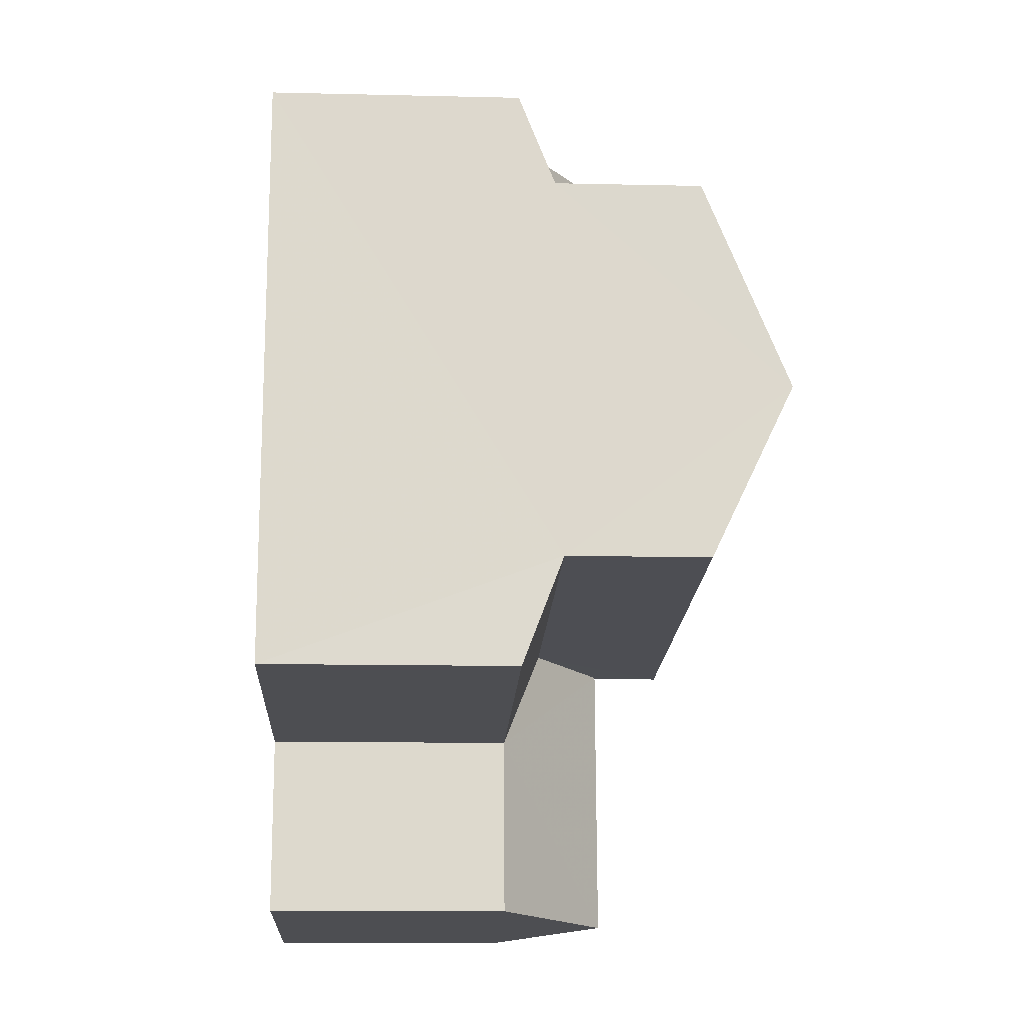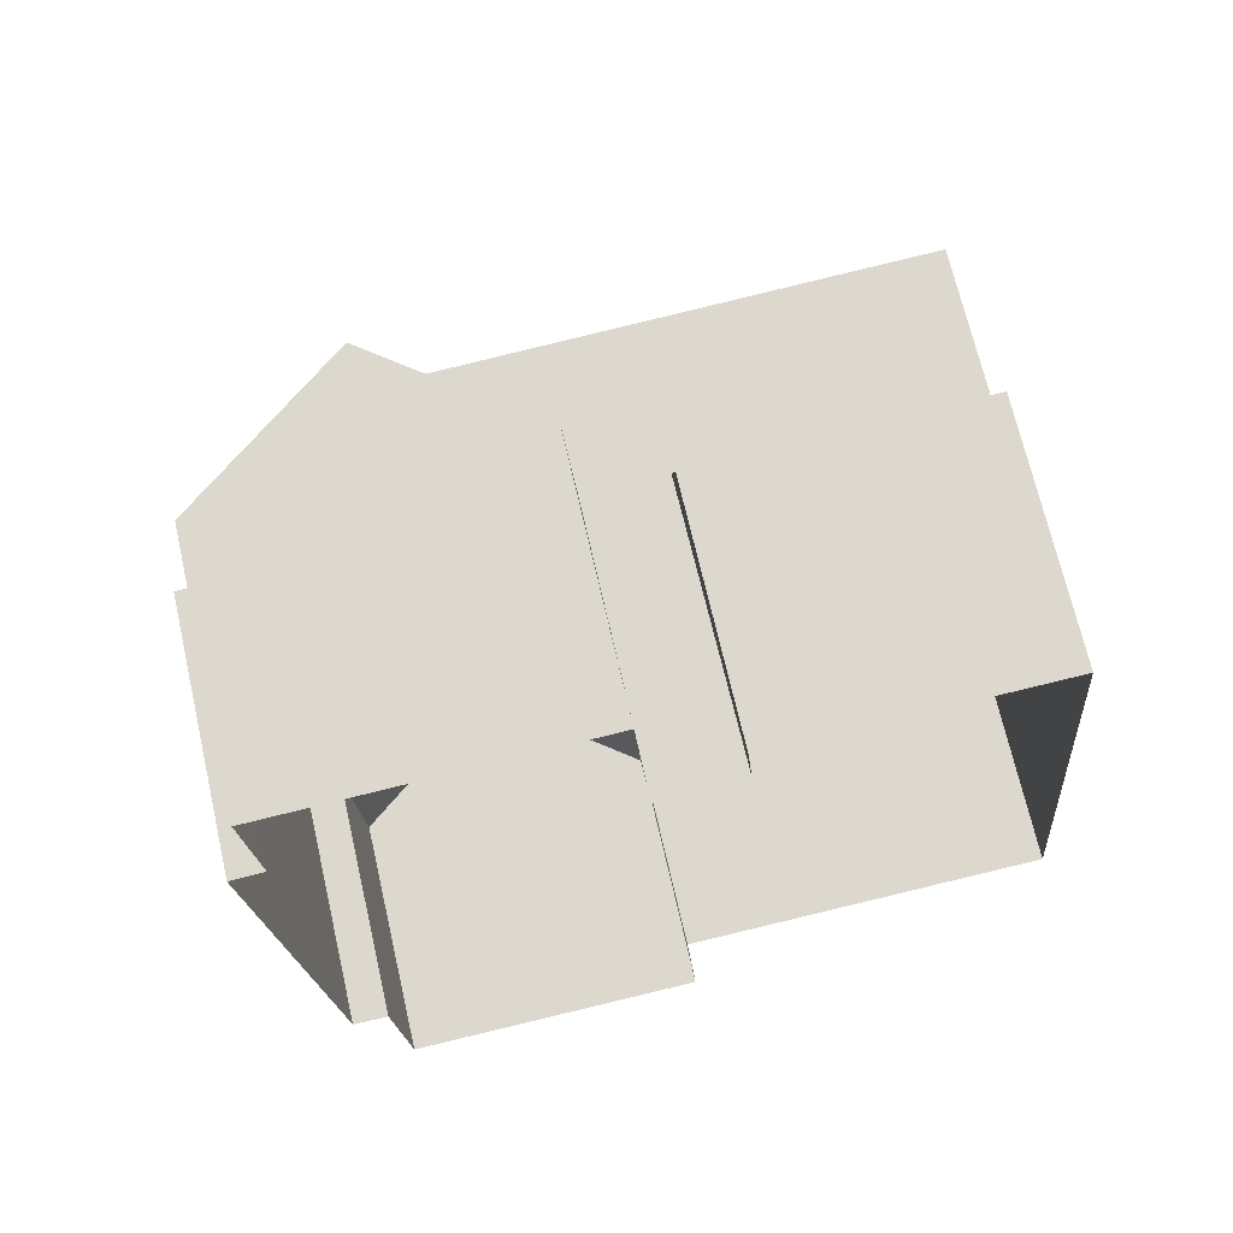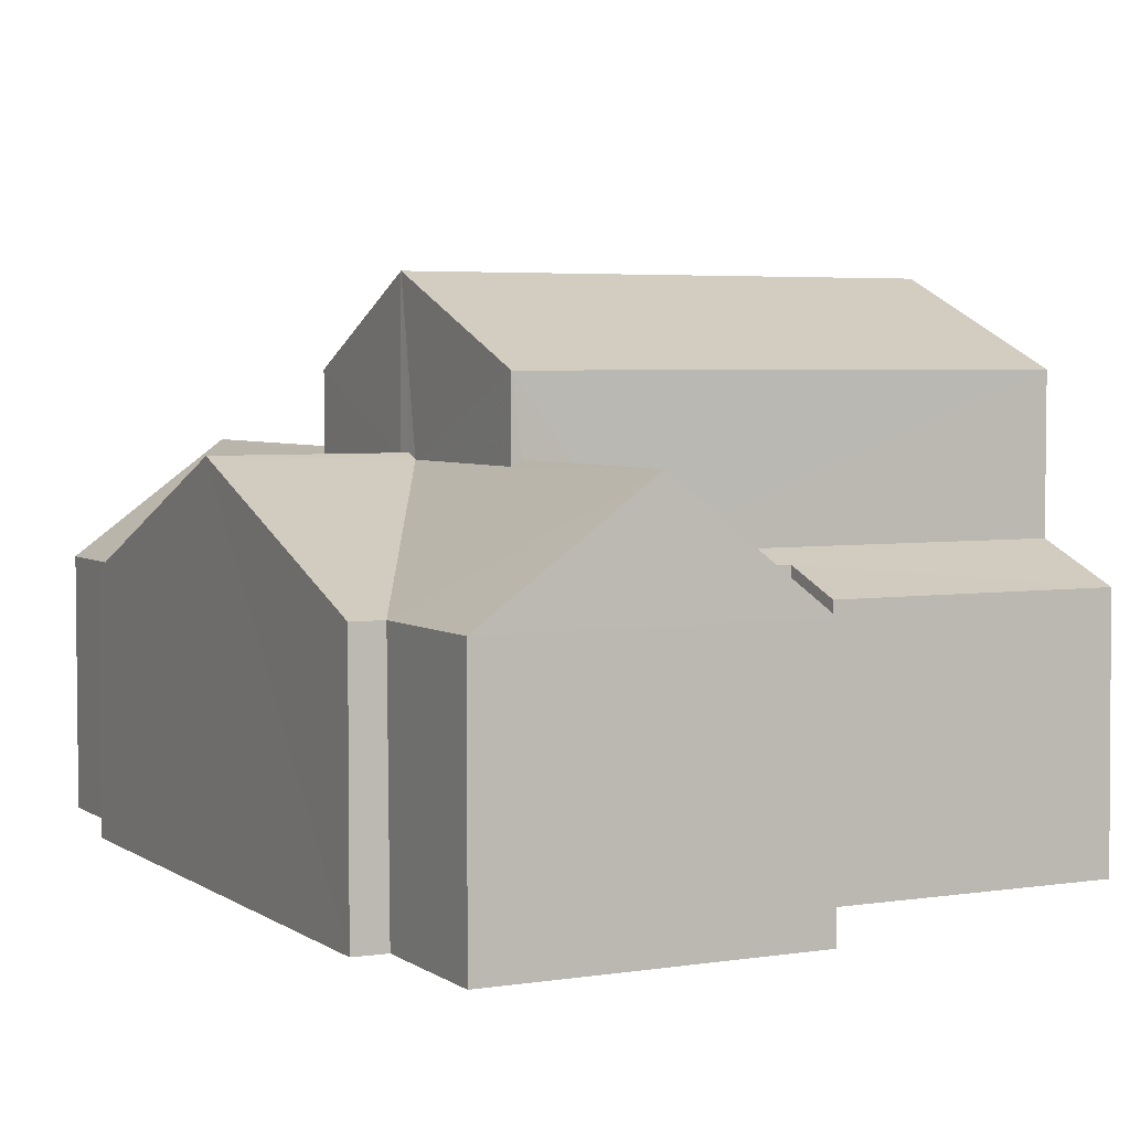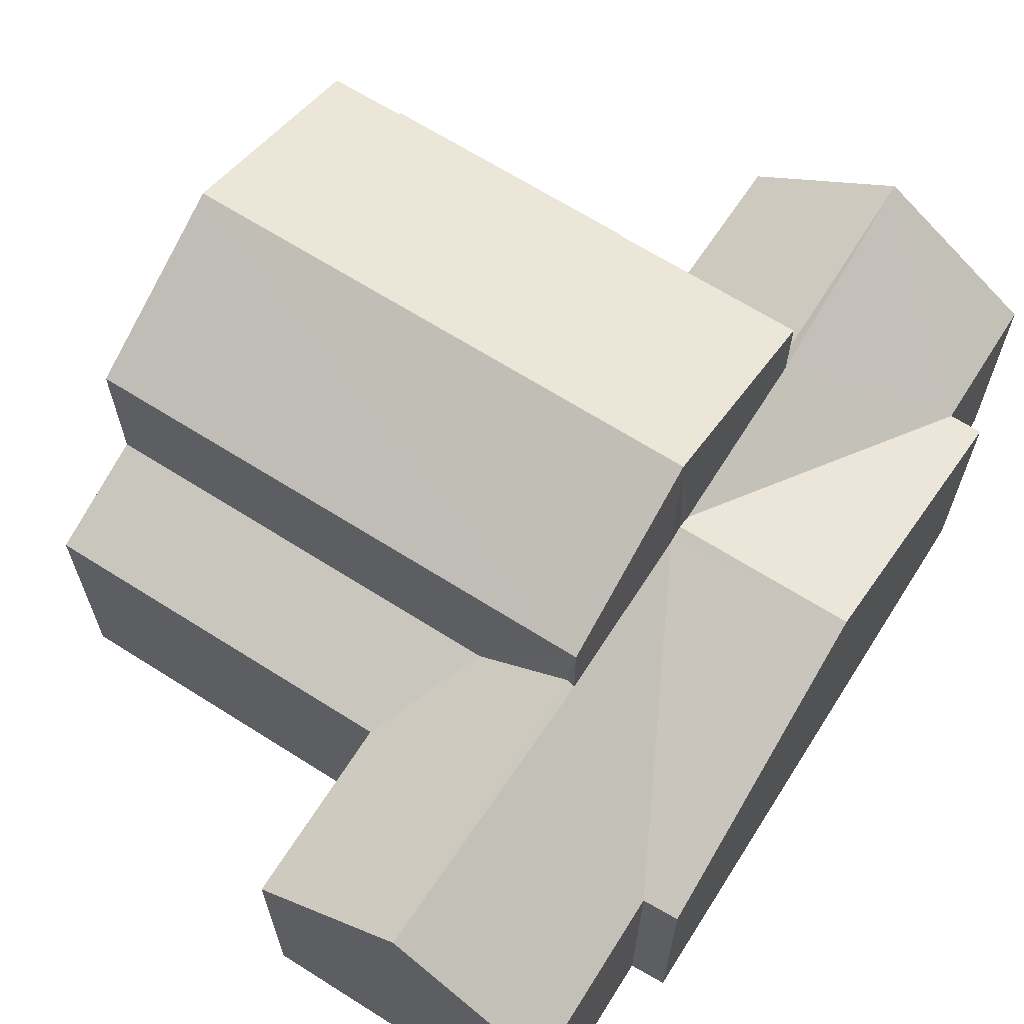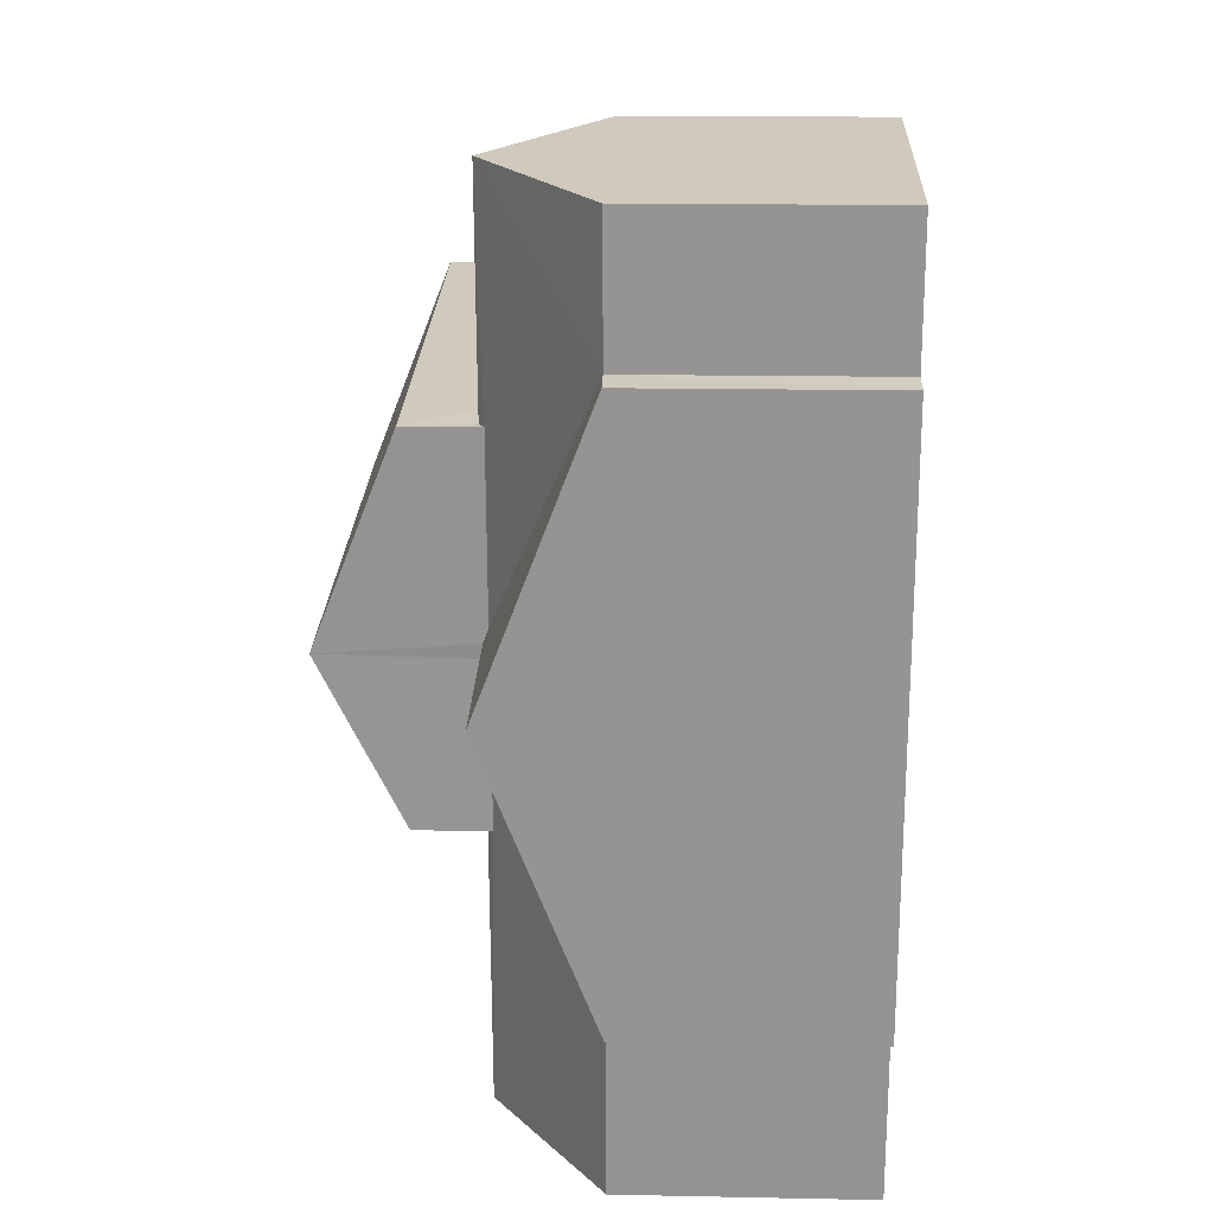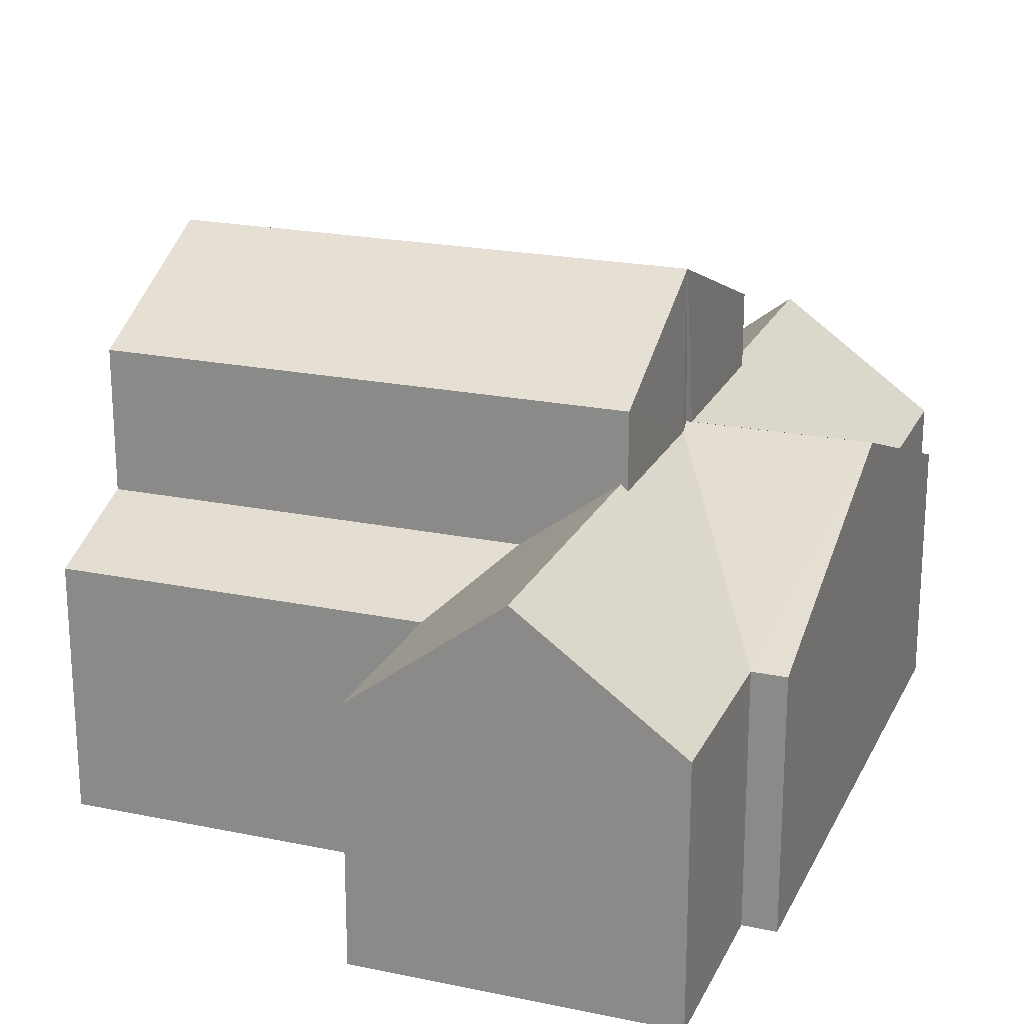
<metadata>
{"format":"obj","ext":"obj","renderer":"f3d","projection":"perspective","resolution":1024,"background":"white","views":[{"elev":-12.7,"azim":-92.8,"up":"+Y"},{"elev":69.6,"azim":167.3,"up":"+Y"},{"elev":4.1,"azim":148.5,"up":"+Z"},{"elev":66.0,"azim":27.9,"up":"+Z"},{"elev":18.3,"azim":92.1,"up":"+Y"},{"elev":21.3,"azim":15.6,"up":"+Z"}]}
</metadata>
<code>
v -3.166e+05 4.044e+04 3.137
v -3.166e+05 4.043e+04 3.134
v -3.166e+05 4.044e+04 3.137
v -3.166e+05 4.044e+04 3.14
v -3.166e+05 4.044e+04 3.138
v -3.166e+05 4.043e+04 3.137
v -3.166e+05 4.043e+04 3.135
v -3.166e+05 4.043e+04 3.134
v -3.166e+05 4.043e+04 3.136
v -3.166e+05 4.044e+04 3.14
v -3.166e+05 4.044e+04 3.143
v -3.166e+05 4.044e+04 3.141
v -3.166e+05 4.043e+04 3.14
v -3.166e+05 4.044e+04 3.14
v -3.166e+05 4.044e+04 6.982
v -3.166e+05 4.044e+04 7.355
v -3.166e+05 4.044e+04 7.54
v -3.166e+05 4.044e+04 7.543
v -3.166e+05 4.044e+04 7.356
v -3.166e+05 4.044e+04 6.983
v -3.166e+05 4.044e+04 6.985
v -3.166e+05 4.044e+04 11.11
v -3.166e+05 4.043e+04 9.809
v -3.166e+05 4.044e+04 11.11
v -3.166e+05 4.044e+04 9.813
v -3.166e+05 4.043e+04 8.723
v -3.166e+05 4.043e+04 8.724
v -3.166e+05 4.043e+04 6.98
v -3.166e+05 4.043e+04 6.979
v -3.166e+05 4.043e+04 7.619
v -3.166e+05 4.044e+04 6.979
v -3.166e+05 4.044e+04 6.98
v -3.166e+05 4.044e+04 8.723
v -3.166e+05 4.044e+04 8.638
v -3.166e+05 4.044e+04 8.725
v -3.166e+05 4.044e+04 8.726
v -3.166e+05 4.044e+04 8.727
v -3.166e+05 4.044e+04 6.983
v -3.166e+05 4.044e+04 7.623
v -3.166e+05 4.043e+04 6.983
v -3.166e+05 4.044e+04 8.639
v -3.166e+05 4.044e+04 6.98
v -3.166e+05 4.044e+04 8.638
v -3.166e+05 4.043e+04 8.637
v -3.166e+05 4.043e+04 6.977
v -3.166e+05 4.043e+04 6.976
v -3.166e+05 4.044e+04 9.811
v -3.166e+05 4.044e+04 9.815
v -3.166e+05 4.043e+04 6.977
f 1 2 3
f 4 5 3
f 6 7 8
f 3 2 7
f 6 8 9
f 10 11 12
f 13 11 10
f 13 10 6
f 4 3 14
f 10 14 6
f 14 7 6
f 3 7 14
f 15 16 17
f 18 17 19
f 20 21 19
f 21 18 19
f 19 17 16
f 22 23 24
f 22 25 23
f 26 27 28
f 26 28 29
f 27 30 28
f 31 32 33
f 33 34 35
f 33 32 34
f 17 36 15
f 15 37 38
f 15 36 37
f 39 40 28
f 30 39 28
f 37 36 41
f 37 32 42
f 41 34 32
f 37 41 32
f 43 44 45
f 46 45 26
f 44 27 26
f 45 44 26
f 47 48 22
f 24 47 22
f 35 43 33
f 33 45 49
f 33 43 45
f 12 11 21
f 20 12 21
f 6 28 40
f 13 6 40
f 41 36 47
f 47 17 48
f 17 18 48
f 36 17 47
f 45 7 2
f 49 45 2
f 42 5 38
f 42 38 37
f 5 4 38
f 39 11 13
f 13 40 39
f 18 21 11
f 25 22 39
f 22 48 18
f 39 18 11
f 39 22 18
f 42 3 5
f 42 32 3
f 1 32 31
f 1 3 32
f 38 4 15
f 15 14 16
f 15 4 14
f 8 45 46
f 8 7 45
f 30 25 39
f 23 25 30
f 44 23 27
f 23 30 27
f 19 16 14
f 10 19 14
f 28 6 9
f 29 28 9
f 49 2 33
f 2 1 33
f 1 31 33
f 35 34 24
f 43 35 24
f 23 44 43
f 34 41 47
f 23 43 24
f 24 34 47
f 20 10 12
f 20 19 10
f 9 8 29
f 29 46 26
f 29 8 46

</code>
